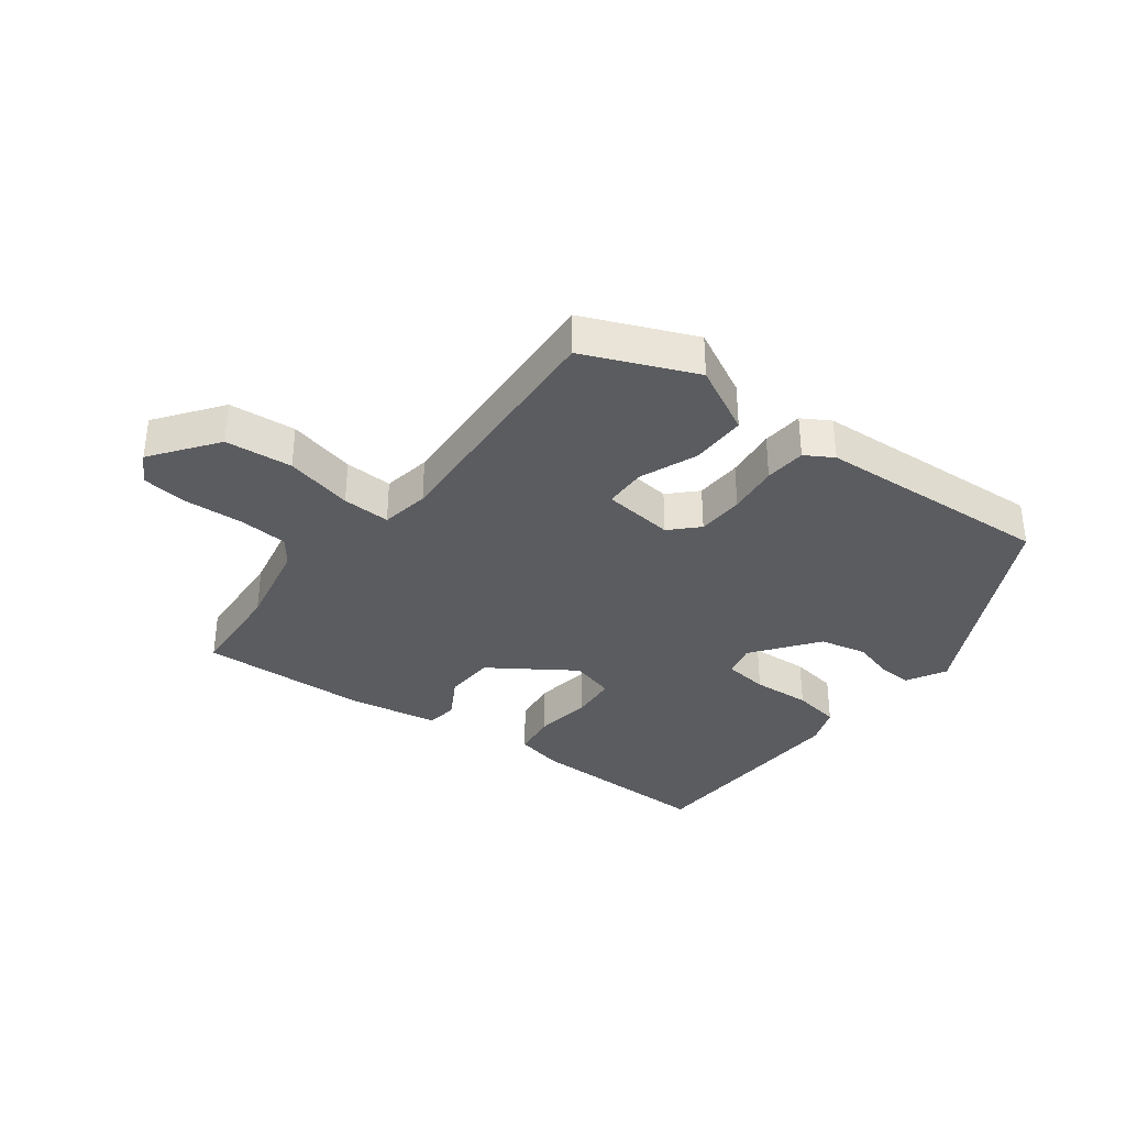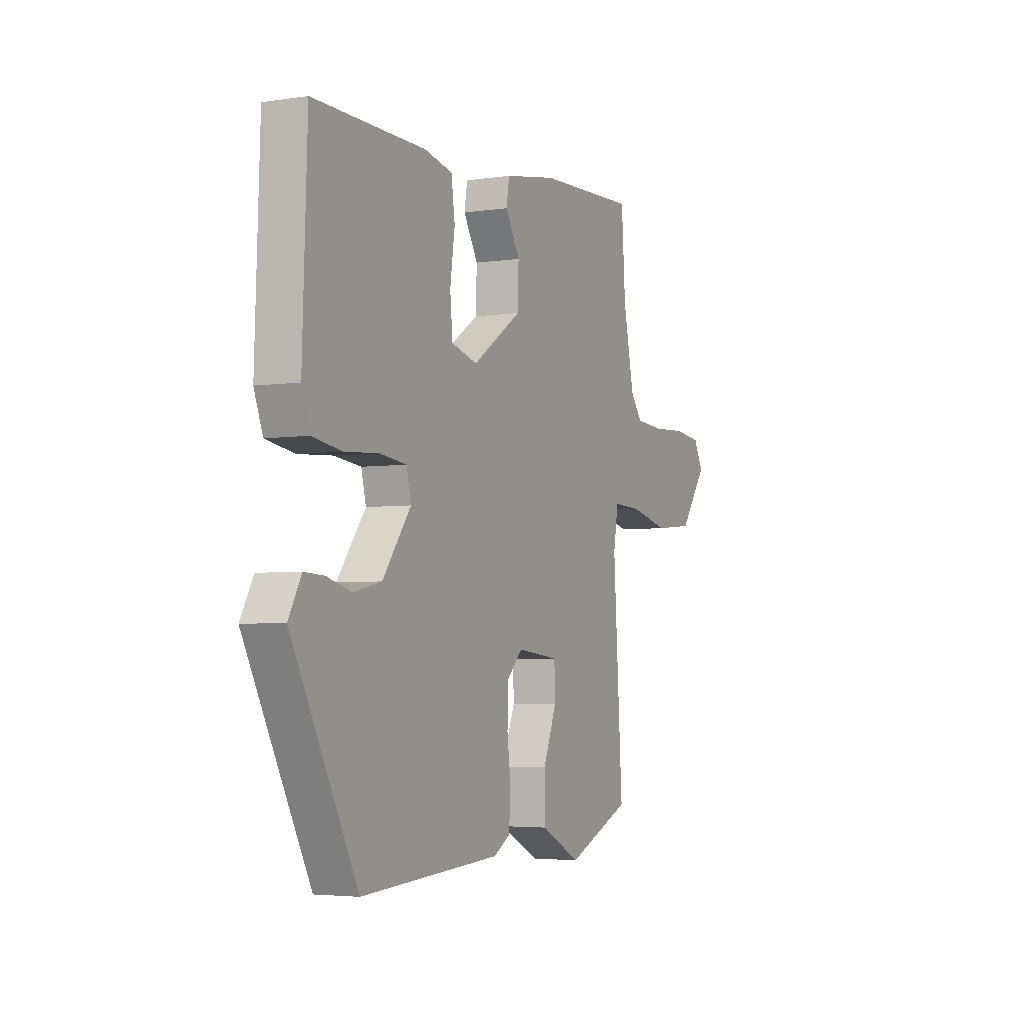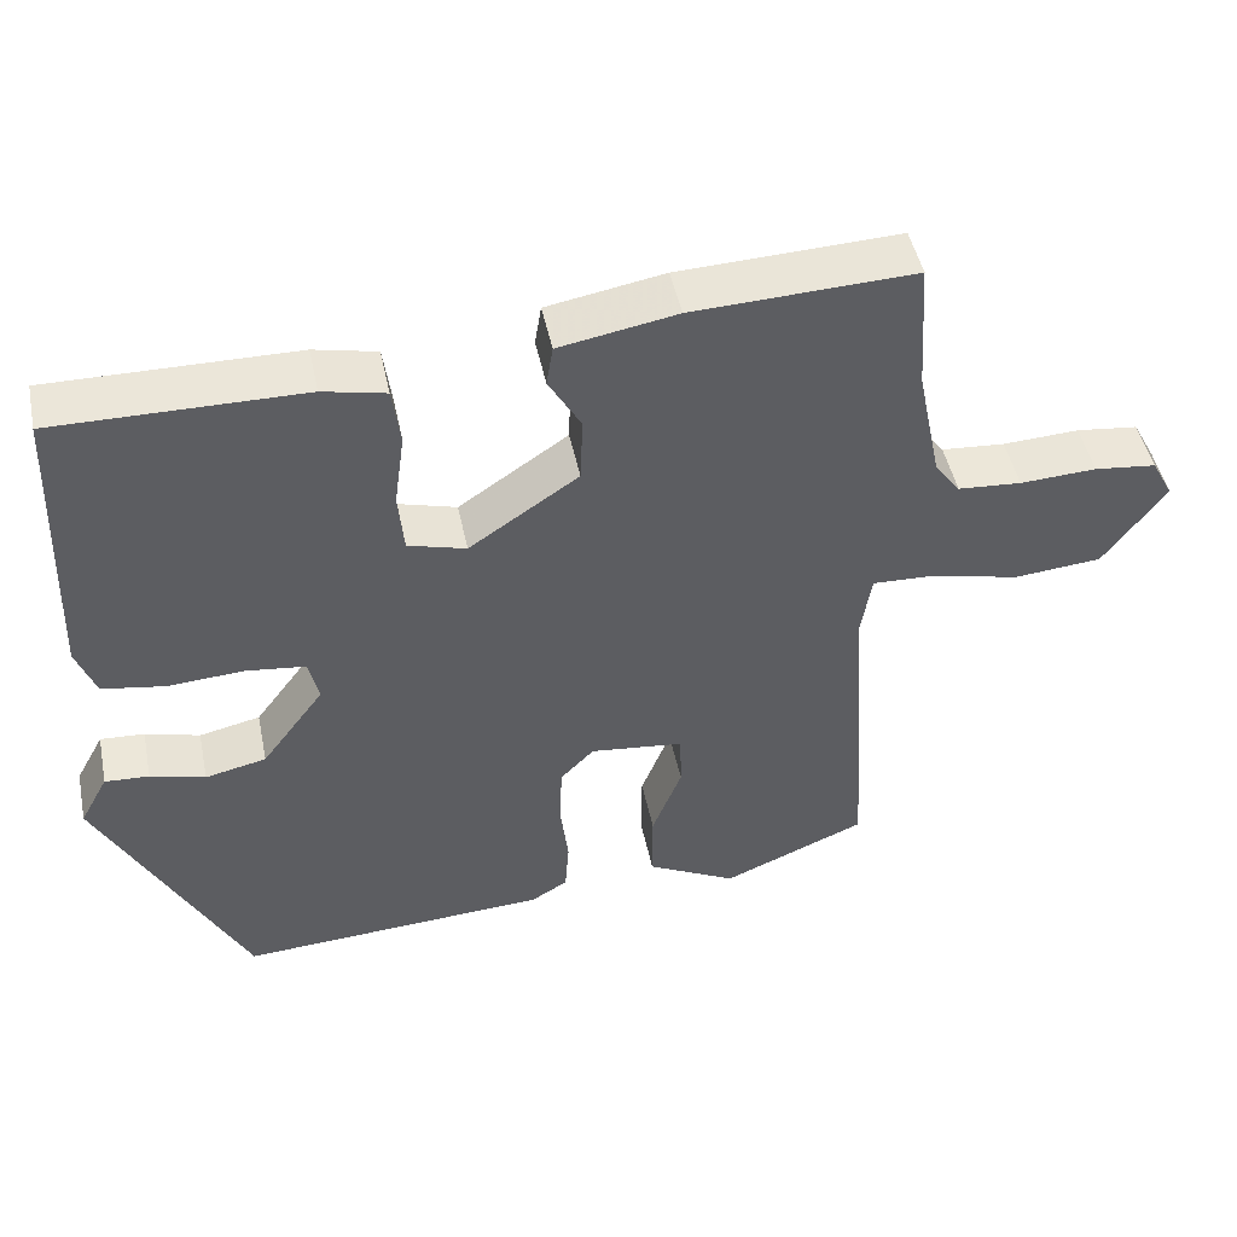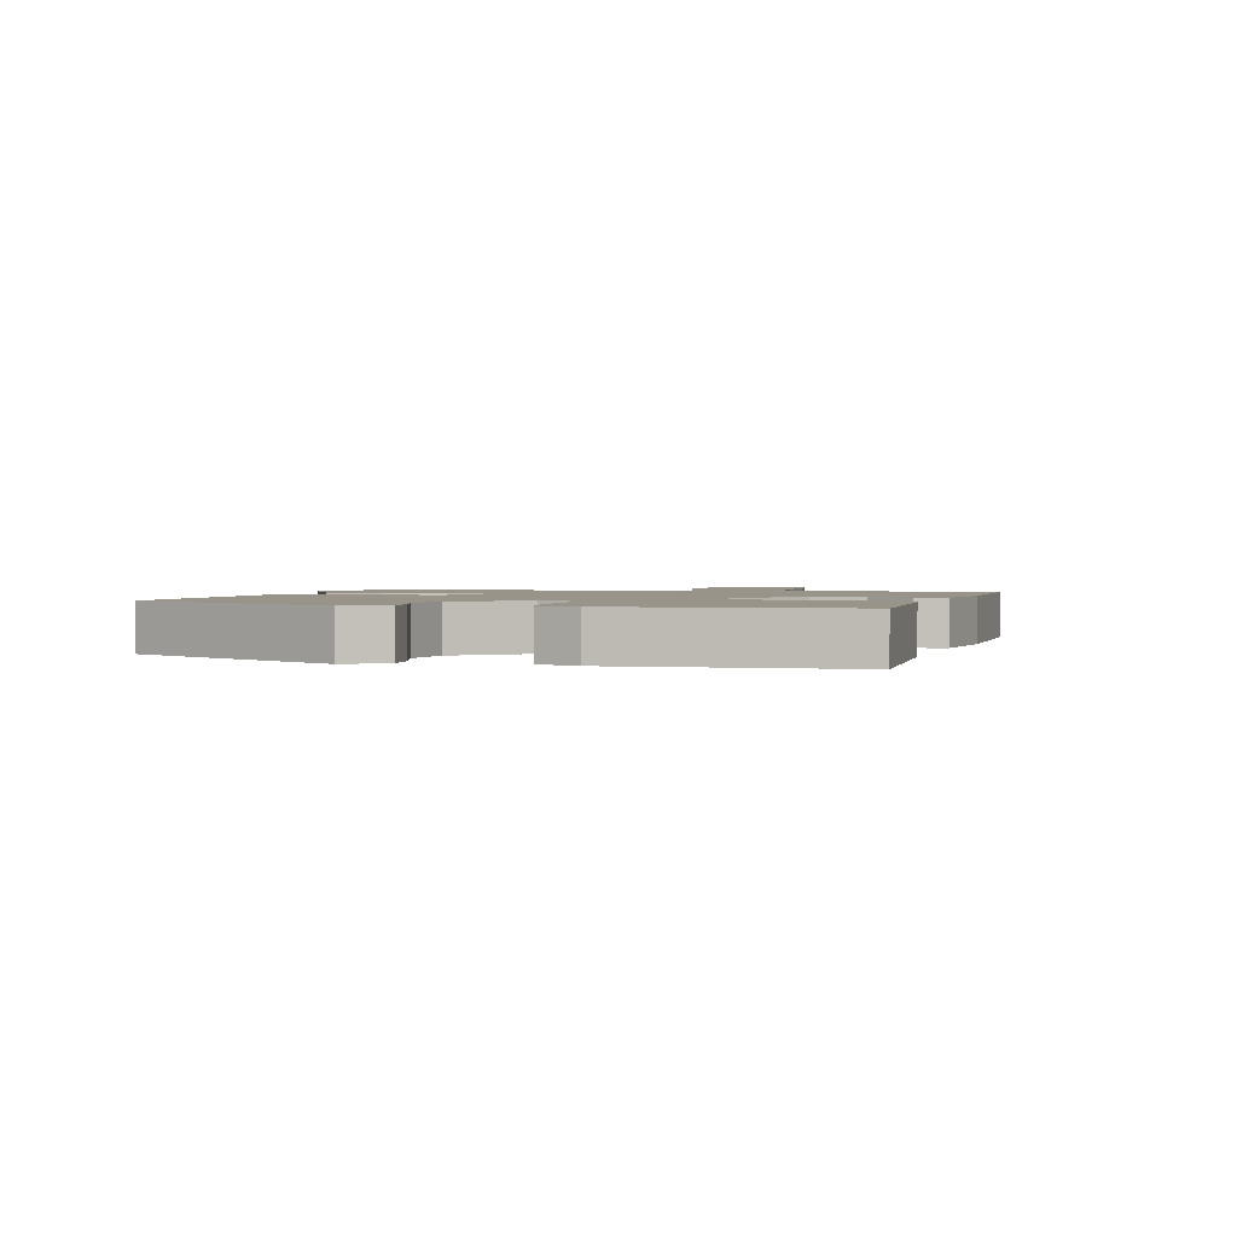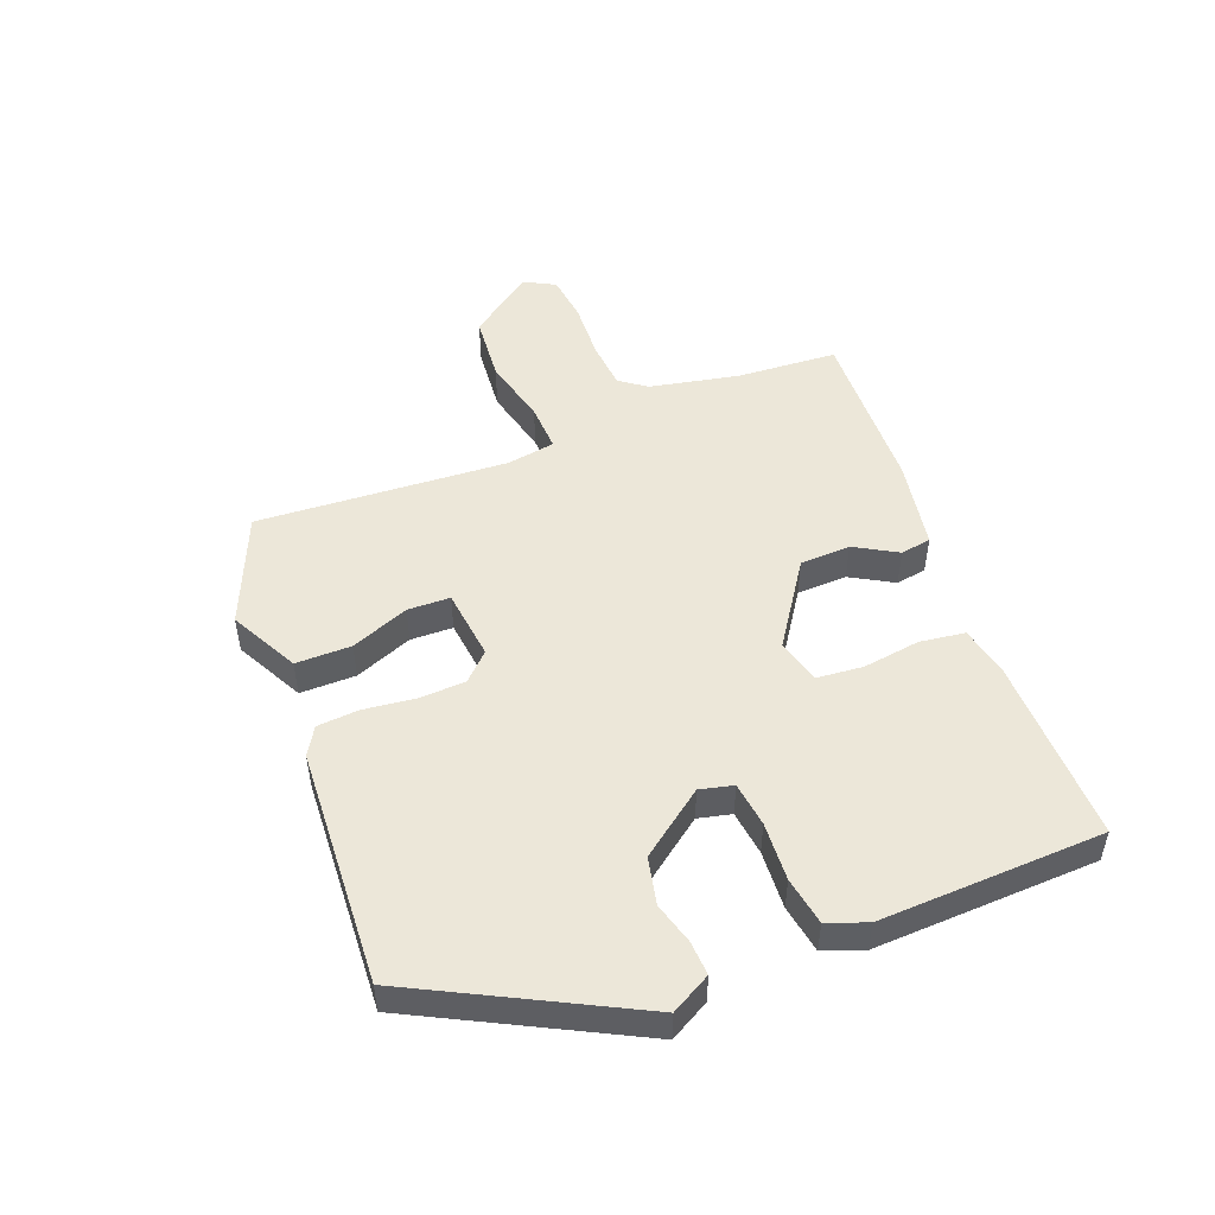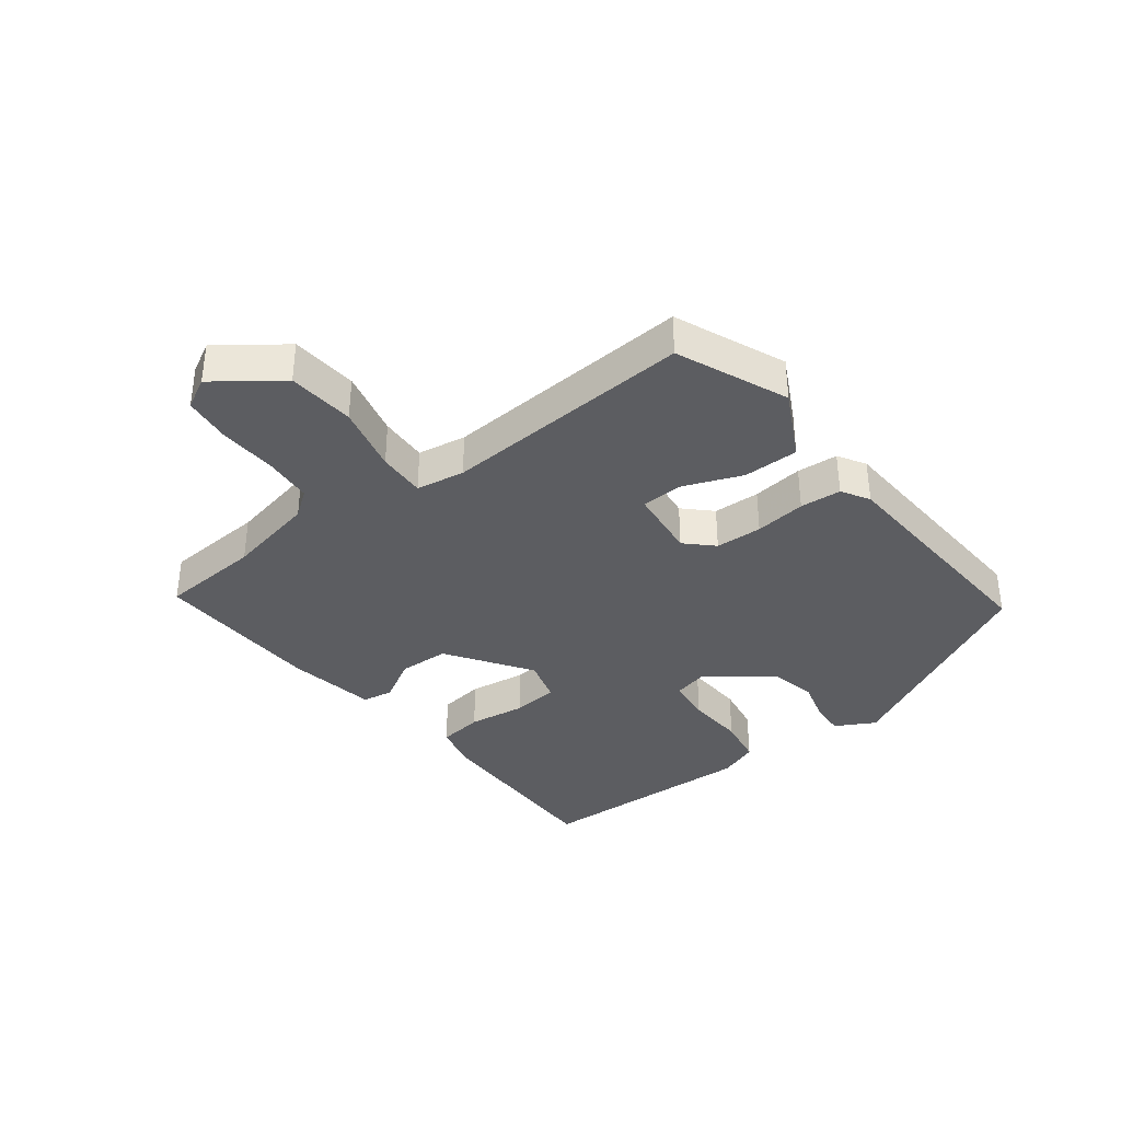
<metadata>
{"format":"obj","ext":"obj","renderer":"f3d","projection":"perspective","resolution":1024,"background":"white","views":[{"elev":-34.8,"azim":142.7,"up":"+Y"},{"elev":-4.0,"azim":-63.8,"up":"+Z"},{"elev":47.4,"azim":-11.7,"up":"+Z"},{"elev":1.8,"azim":-76.1,"up":"+Y"},{"elev":50.0,"azim":-111.4,"up":"+Y"},{"elev":-36.5,"azim":127.4,"up":"+Y"}]}
</metadata>
<code>
v 0.497 0.07 0.548
v 0.508 0.07 0.384
v 0.538 0.07 0.239
v 0.57 0.07 0.196
v 0.649 0.07 0.19
v 0.744 0.07 0.195
v 0.821 0.07 0.186
v 0.848 0.07 0.136
v 0.771 0.07 0.031
v 0.662 0.07 0.021
v 0.552 0.07 0.047
v 0.474 0.07 0.05
v 0.461 0.07 -0.029
v 0.487 0.07 -0.436
v 0.308 0.07 -0.512
v 0.197 0.07 -0.455
v 0.197 0.07 -0.365
v 0.234 0.07 -0.271
v 0.232 0.07 -0.202
v 0.116 0.07 -0.189
v 0.074 0.07 -0.232
v 0.071 0.07 -0.308
v 0.081 0.07 -0.391
v 0.076 0.07 -0.458
v 0.031 0.07 -0.485
v -0.354 0.07 -0.508
v -0.534 0.07 -0.162
v -0.499 0.07 -0.098
v -0.444 0.07 -0.101
v -0.376 0.07 -0.12
v -0.3 0.07 -0.103
v -0.222 0.07 0.002
v -0.235 0.07 0.056
v -0.308 0.07 0.065
v -0.403 0.07 0.059
v -0.481 0.07 0.072
v -0.505 0.07 0.136
v -0.492 0.07 0.499
v -0.185 0.07 0.496
v -0.107 0.07 0.479
v -0.097 0.07 0.406
v -0.11 0.07 0.313
v -0.103 0.07 0.238
v -0.031 0.07 0.218
v 0.105 0.07 0.31
v 0.108 0.07 0.392
v 0.068 0.07 0.461
v 0.076 0.07 0.511
v 0.222 0.07 0.537
v 0.497 0 0.548
v 0.508 0 0.384
v 0.538 0 0.239
v 0.57 0 0.196
v 0.649 0 0.19
v 0.744 0 0.195
v 0.821 0 0.186
v 0.848 0 0.136
v 0.771 0 0.031
v 0.662 0 0.021
v 0.552 0 0.047
v 0.474 0 0.05
v 0.461 0 -0.029
v 0.487 0 -0.436
v 0.308 0 -0.512
v 0.197 0 -0.455
v 0.197 0 -0.365
v 0.234 0 -0.271
v 0.232 0 -0.202
v 0.116 0 -0.189
v 0.074 0 -0.232
v 0.071 0 -0.308
v 0.081 0 -0.391
v 0.076 0 -0.458
v 0.031 0 -0.485
v -0.354 0 -0.508
v -0.534 0 -0.162
v -0.499 0 -0.098
v -0.444 0 -0.101
v -0.376 0 -0.12
v -0.3 0 -0.103
v -0.222 0 0.002
v -0.235 0 0.056
v -0.308 0 0.065
v -0.403 0 0.059
v -0.481 0 0.072
v -0.505 0 0.136
v -0.492 0 0.499
v -0.185 0 0.496
v -0.107 0 0.479
v -0.097 0 0.406
v -0.11 0 0.313
v -0.103 0 0.238
v -0.031 0 0.218
v 0.105 0 0.31
v 0.108 0 0.392
v 0.068 0 0.461
v 0.076 0 0.511
v 0.222 0 0.537
f 49 1 2
f 48 49 2
f 47 48 2
f 46 47 2
f 45 46 2 3
f 44 45 3 4
f 40 41 42
f 39 40 42
f 38 39 42
f 37 38 42
f 36 37 42
f 35 36 42
f 34 35 42
f 33 34 42 43
f 32 33 43 44
f 28 29 30
f 27 28 30
f 26 27 30
f 25 26 30
f 24 25 30
f 23 24 30
f 22 23 30
f 21 22 30 31
f 31 32 44
f 21 31 44
f 20 21 44
f 16 17 18
f 15 16 18
f 14 15 18
f 13 14 18
f 12 13 18 19
f 9 10 11
f 8 9 11
f 7 8 11
f 6 7 11
f 5 6 11
f 5 11 12
f 4 5 12
f 19 20 44
f 12 19 44
f 4 12 44
f 51 50 98
f 51 98 97
f 51 97 96
f 51 96 95
f 52 51 95 94
f 53 52 94 93
f 91 90 89
f 91 89 88
f 91 88 87
f 91 87 86
f 91 86 85
f 91 85 84
f 91 84 83
f 92 91 83 82
f 93 92 82 81
f 79 78 77
f 79 77 76
f 79 76 75
f 79 75 74
f 79 74 73
f 79 73 72
f 79 72 71
f 80 79 71 70
f 93 81 80
f 93 80 70
f 93 70 69
f 67 66 65
f 67 65 64
f 67 64 63
f 67 63 62
f 68 67 62 61
f 60 59 58
f 60 58 57
f 60 57 56
f 60 56 55
f 60 55 54
f 61 60 54
f 61 54 53
f 93 69 68
f 93 68 61
f 93 61 53
f 1 50 51 2
f 2 51 52 3
f 3 52 53 4
f 4 53 54 5
f 5 54 55 6
f 6 55 56 7
f 7 56 57 8
f 8 57 58 9
f 9 58 59 10
f 10 59 60 11
f 11 60 61 12
f 12 61 62 13
f 13 62 63 14
f 14 63 64 15
f 15 64 65 16
f 16 65 66 17
f 17 66 67 18
f 18 67 68 19
f 19 68 69 20
f 20 69 70 21
f 21 70 71 22
f 22 71 72 23
f 23 72 73 24
f 24 73 74 25
f 25 74 75 26
f 26 75 76 27
f 27 76 77 28
f 28 77 78 29
f 29 78 79 30
f 30 79 80 31
f 31 80 81 32
f 32 81 82 33
f 33 82 83 34
f 34 83 84 35
f 35 84 85 36
f 36 85 86 37
f 37 86 87 38
f 38 87 88 39
f 39 88 89 40
f 40 89 90 41
f 41 90 91 42
f 42 91 92 43
f 43 92 93 44
f 44 93 94 45
f 45 94 95 46
f 46 95 96 47
f 47 96 97 48
f 48 97 98 49
f 49 98 50 1

</code>
